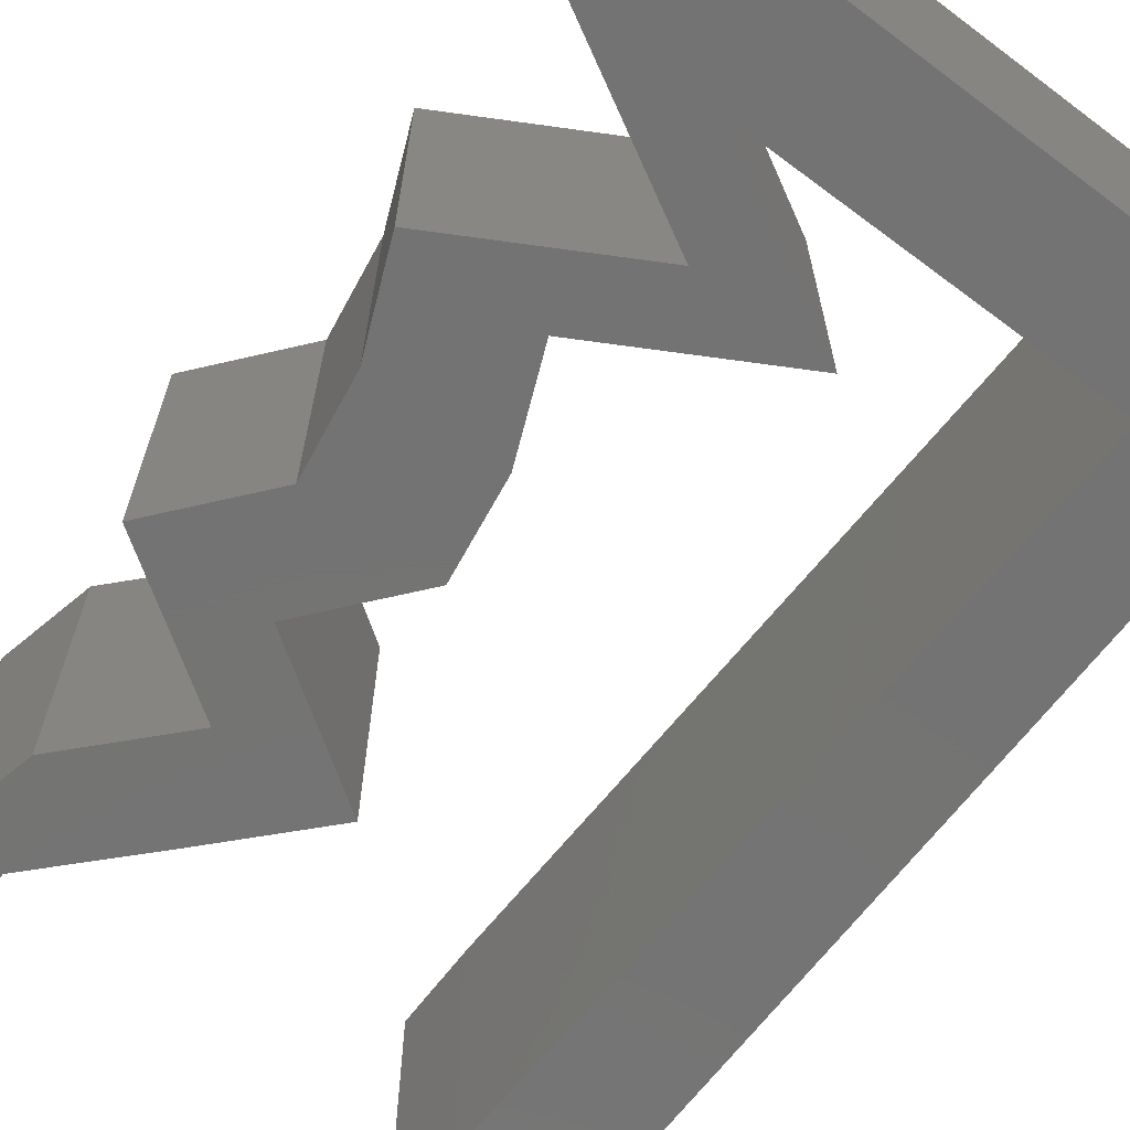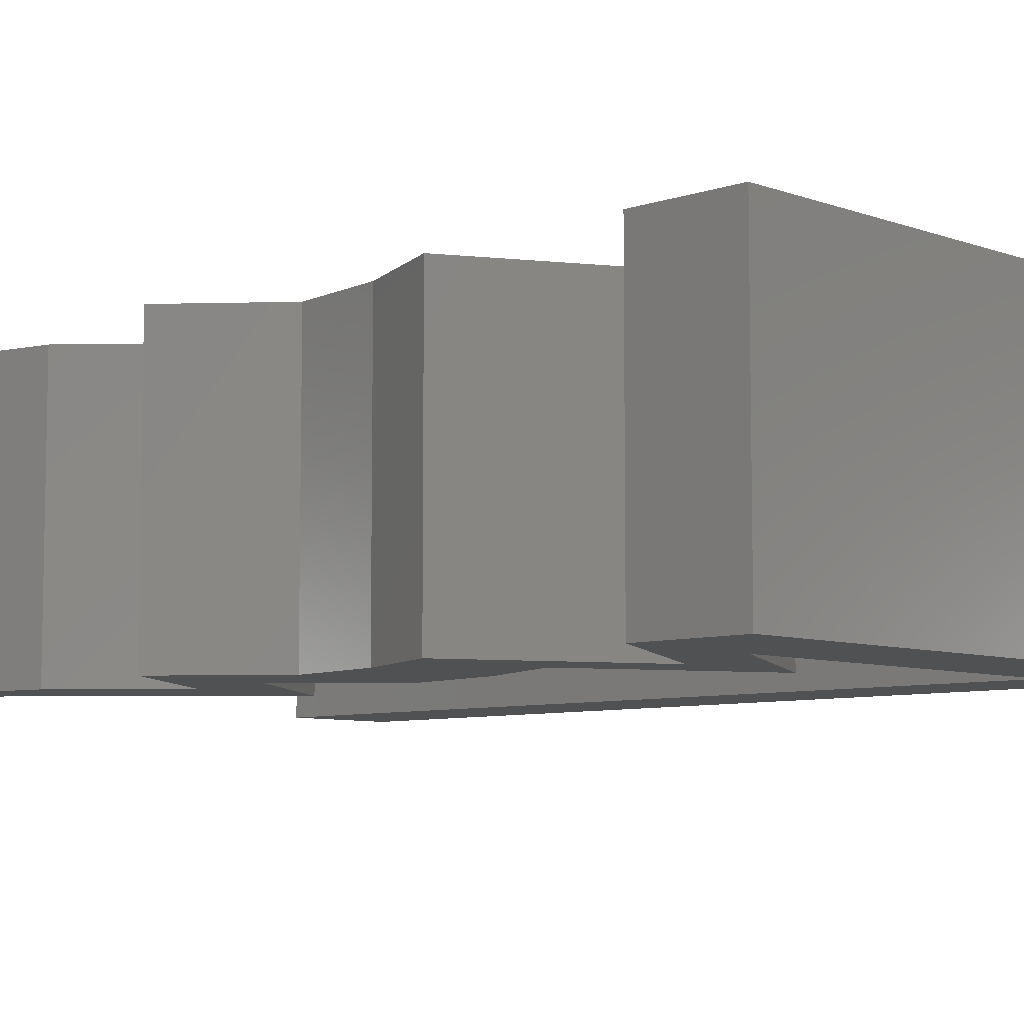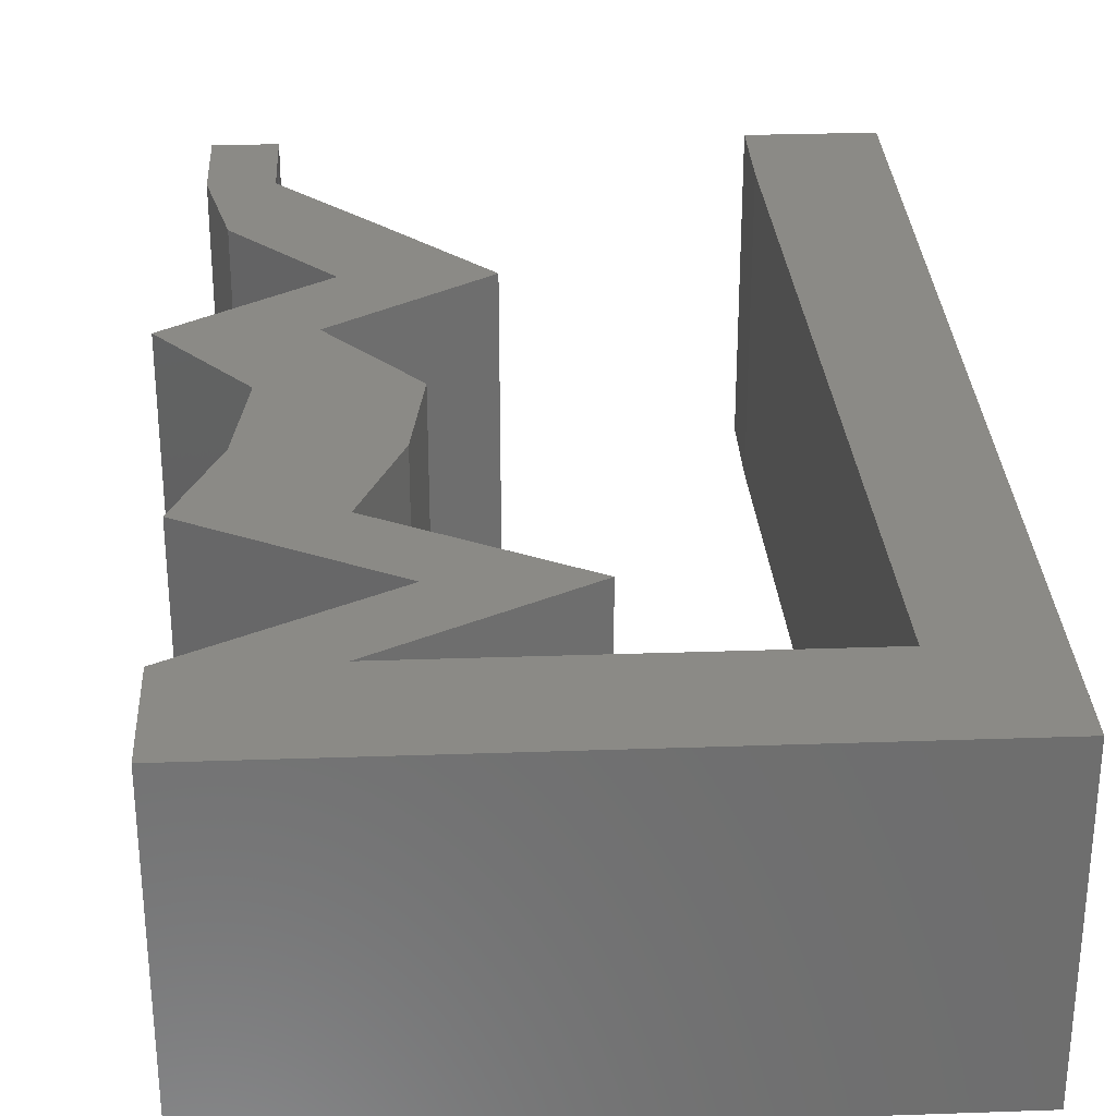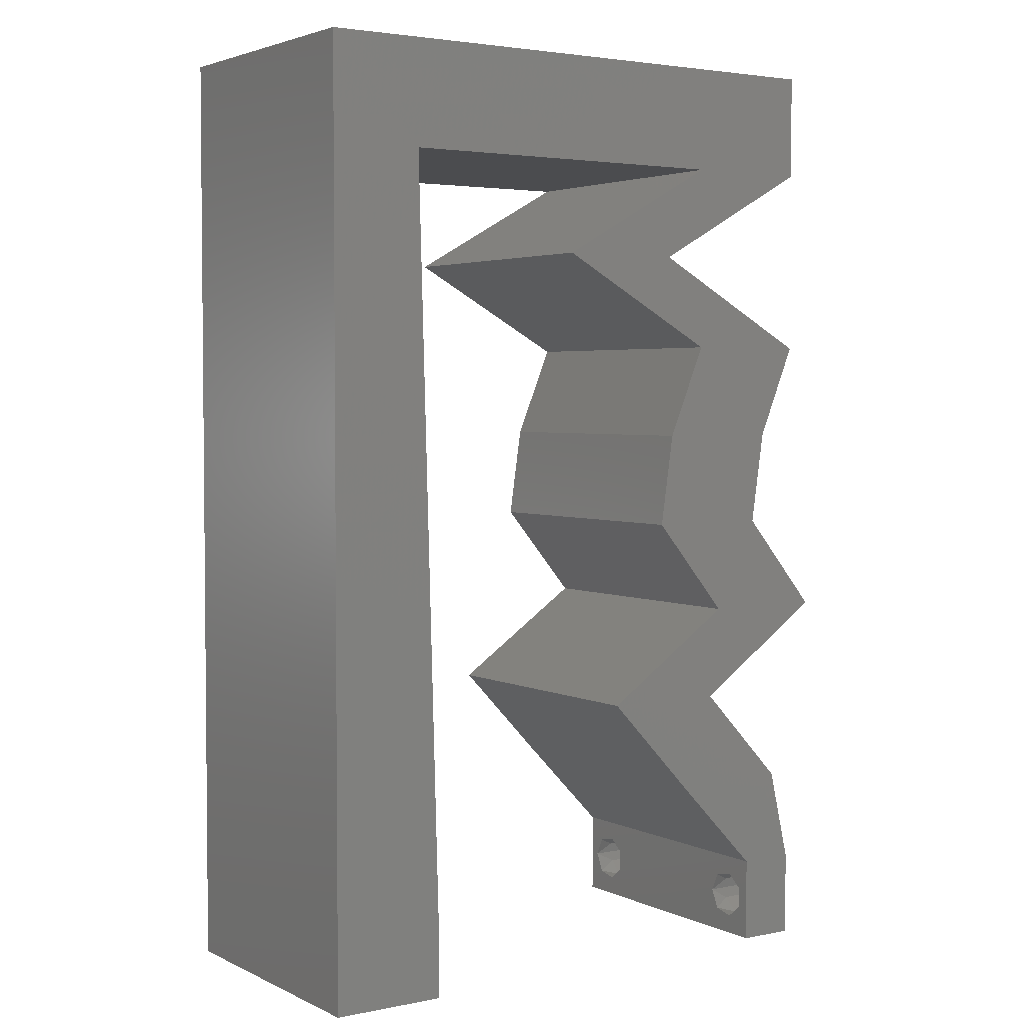
<metadata>
{"format":"stl","ext":"stl","renderer":"f3d","projection":"perspective","resolution":1024,"background":"white","views":[{"elev":-65.8,"azim":143.1,"up":"+Z"},{"elev":-7.3,"azim":134.1,"up":"+Z"},{"elev":30.1,"azim":177.1,"up":"+Z"},{"elev":3.3,"azim":-34.1,"up":"+Y"}]}
</metadata>
<code>
# stl→obj: 268 verts, 540 faces
v 0.04 0 0.01
v 0.04 -0.006 0.01
v 0.04 -0.003738 0.003932
v 0.04 -0.003 0.0159
v 0.04 -0.004657 0.002778
v 0.04 -0.006 0
v 0.04 -0.004329 0.00134
v 0.04 -0.001671 0.00134
v 0.04 0 0
v 0.04 -0.001343 0.002778
v 0.04 -0.003 0.0007
v 0.04 -0.004657 0.01798
v 0.04 -0.003738 0.01913
v 0.04 -0.006 0.02
v 0.04 0 0.02
v 0.04 -0.002262 0.01913
v 0.04 -0.001343 0.01798
v 0.04 -0.001671 0.01654
v 0.04 -0.004329 0.01654
v 0.04 -0.002262 0.003932
v 0.036 -0.006 0.01
v 0.036 0 0.01
v 0.036 -0.003738 0.003932
v 0.036 -0.003 0.0159
v 0.036 -0.004657 0.002778
v 0.036 -0.004329 0.00134
v 0.036 -0.006 0
v 0.036 -0.001343 0.002778
v 0.036 0 0
v 0.036 -0.001671 0.00134
v 0.036 -0.003 0.0007
v 0.036 0 0.02
v 0.036 -0.001343 0.01798
v 0.036 -0.002262 0.01913
v 0.036 -0.006 0.02
v 0.036 -0.003738 0.01913
v 0.036 -0.004657 0.01798
v 0.036 -0.001671 0.01654
v 0.036 -0.004329 0.01654
v 0.036 -0.002262 0.003932
v 0.02529 0.04275 0.02
v 0.02814 0.04604 0.02
v 0.02528 0.04933 0.02
v 0.03848 0.006577 0.02
v 0 0.048 0.02
v 0.006536 0.05262 0.02
v 0 0.06 0.02
v 0.007122 0.03157 0.02
v 0 0.024 0.02
v 0.007414 0.02105 0.02
v 0 -0.006 0.02
v 0.008 -0.006 0.02
v 0.004 -0.002406 0.02
v 0.02756 0.02631 0.02
v 0.03636 0.02631 0.02
v 0.03255 0.03061 0.02
v 0.02 0.06 0.02
v 0.01 0.06 0.02
v 0.01476 0.05262 0.02
v 0.03 0.06 0.02
v 0.02605 0.05631 0.02
v 0.03121 0.05262 0.02
v 0.0355 0.05613 0.02
v 0.04187 0.01973 0.02
v 0.03307 0.01973 0.02
v 0.02298 0.05262 0.02
v 0.006829 0.04209 0.02
v 0.02968 0.006577 0.02
v 0.03227 0.01315 0.02
v 0.02348 0.01315 0.02
v 0.004 0.005154 0.02
v 0 0 0.02
v 0.008 0 0.02
v 0 0.036 0.02
v 0.03407 0.04933 0.02
v 0.04 0.05262 0.02
v 0.03477 0.05283 0.02
v 0.03123 0.03946 0.02
v 0.02852 0.03289 0.02
v 0.033 0.03465 0.02
v 0.04003 0.03946 0.02
v 0.03408 0.04275 0.02
v 0.03522 0.0381 0.02
v 0.007707 0.01052 0.02
v 0 0.012 0.02
v 0.04 0.06 0.02
v 0.03731 0.03289 0.02
v 0.038 -0.003 0.02
v 0.01935 0.04604 0.02
v 0 -0.006 0.01
v 0 -0.003 0.015
v 0 0 0.01
v 0 -0.006 0
v 0 -0.003 0.005
v 0 0 0
v 0.004 -0.006 0.015
v 0.008 -0.006 0.01
v 0.004 -0.006 0.005
v 0.008 -0.006 0
v 0 0.009 0.0114
v 0 0.06 0
v 0 0.051 0.0086
v 0 0.06 0.01
v 0 0.048 0
v 0 0.0415 0.009767
v 0 0.03 0.01
v 0 0.036 0
v 0 0.024 0
v 0 0.0185 0.01023
v 0 0.012 0
v 0 0.005337 0.005128
v 0 0.05466 0.01487
v 0.02529 0.04275 0
v 0.02528 0.04933 0
v 0.02814 0.04604 0
v 0.03848 0.006577 0
v 0.006536 0.05262 0
v 0.007122 0.03157 0
v 0.007414 0.02105 0
v 0.004 -0.002406 0
v 0.02756 0.02631 0
v 0.03255 0.03061 0
v 0.03636 0.02631 0
v 0.01476 0.05262 0
v 0.01 0.06 0
v 0.02 0.06 0
v 0.03 0.06 0
v 0.02605 0.05631 0
v 0.0355 0.05613 0
v 0.03121 0.05262 0
v 0.04187 0.01973 0
v 0.03307 0.01973 0
v 0.02298 0.05262 0
v 0.006829 0.04209 0
v 0.02968 0.006577 0
v 0.02348 0.01315 0
v 0.03227 0.01315 0
v 0.004 0.005154 0
v 0.008 0 0
v 0.03407 0.04933 0
v 0.03477 0.05283 0
v 0.04 0.05262 0
v 0.03123 0.03946 0
v 0.033 0.03465 0
v 0.02852 0.03289 0
v 0.04003 0.03946 0
v 0.03522 0.0381 0
v 0.03408 0.04275 0
v 0.007707 0.01052 0
v 0.04 0.06 0
v 0.03731 0.03289 0
v 0.038 -0.003 0
v 0.01935 0.04604 0
v 0.008 0 0.01
v 0.008 -0.003 0.015
v 0.008 -0.003 0.005
v 0.015 0.06 0.01134
v 0.025 0.06 0.008977
v 0.006575 0.06 0.007337
v 0.03344 0.06 0.01273
v 0.04 0.06 0.01
v 0.03407 0.06 0.005945
v 0.005798 0.06 0.01422
v 0.04 0.05631 0.015
v 0.04 0.05262 0.01
v 0.04 0.05631 0.005
v 0.03609 0.05045 0.015
v 0.02814 0.04604 0.01
v 0.03229 0.04834 0.015
v 0.03205 0.04821 0.005
v 0.03585 0.05031 0.005
v 0.03407 0.04933 0.01
v 0.04003 0.03946 0.01
v 0.0361 0.04163 0.015
v 0.0323 0.04374 0.015
v 0.0361 0.04163 0.005
v 0.0323 0.04374 0.005
v 0.03416 0.04271 0.01
v 0.03867 0.03617 0.015
v 0.03731 0.03289 0.01
v 0.03867 0.03617 0.005
v 0.03683 0.0296 0.015
v 0.03636 0.02631 0.01
v 0.03683 0.0296 0.005
v 0.03911 0.02302 0.015
v 0.04187 0.01973 0.01
v 0.03911 0.02302 0.005
v 0.03707 0.01644 0.005946
v 0.03707 0.01644 0.01427
v 0.03227 0.01315 0.01
v 0.03538 0.009866 0.015
v 0.03848 0.006577 0.01
v 0.03538 0.009866 0.005
v 0.03924 0.003289 0.015
v 0.03924 0.003289 0.005
v 0.03284 0.003289 0.015
v 0.02968 0.006577 0.01
v 0.03284 0.003289 0.005
v 0.02658 0.009866 0.015
v 0.02348 0.01315 0.01
v 0.02658 0.009866 0.005
v 0.02828 0.01644 0.005946
v 0.02828 0.01644 0.01427
v 0.03307 0.01973 0.01
v 0.03032 0.02302 0.015
v 0.02756 0.02631 0.01
v 0.03032 0.02302 0.005
v 0.02804 0.0296 0.015
v 0.02852 0.03289 0.01
v 0.02804 0.0296 0.005
v 0.02988 0.03617 0.015
v 0.03123 0.03946 0.01
v 0.02988 0.03617 0.005
v 0.01935 0.04604 0.01
v 0.02327 0.04387 0.015
v 0.02707 0.04176 0.015
v 0.02327 0.04387 0.005
v 0.02707 0.04176 0.005
v 0.02527 0.04276 0.01
v 0.02326 0.04821 0.015
v 0.03121 0.05262 0.01
v 0.02706 0.05031 0.015
v 0.02729 0.05045 0.005
v 0.0235 0.04834 0.005
v 0.02528 0.04933 0.01
v 0.01887 0.05262 0.01256
v 0.01887 0.05262 0.005497
v 0.02479 0.05262 0.006968
v 0.01296 0.05262 0.006968
v 0.006536 0.05262 0.01
v 0.01216 0.05262 0.01375
v 0.02558 0.05262 0.01375
v 0.007268 0.02631 0.01029
v 0.006953 0.03762 0.00948
v 0.007583 0.01499 0.009524
v 0.006746 0.04507 0.01229
v 0.007791 0.007526 0.01231
v 0.007827 0.006223 0.005977
v 0.006709 0.04639 0.005968
v 0.03873 -0.003738 0.01607
v 0.03727 -0.002262 0.01607
v 0.03726 -0.003758 0.01608
v 0.03871 -0.002229 0.01608
v 0.03873 -0.003 0.0193
v 0.03727 -0.001671 0.01866
v 0.03875 -0.001671 0.01866
v 0.03725 -0.003 0.0193
v 0.03873 -0.001343 0.01722
v 0.03725 -0.001343 0.01722
v 0.03727 -0.004657 0.01722
v 0.03875 -0.004657 0.01722
v 0.03802 -0.004336 0.01865
v 0.03687 -0.004326 0.01866
v 0.03916 -0.004329 0.01866
v 0.0375 -0.003738 0.0008684
v 0.03727 -0.002262 0.0008684
v 0.03874 -0.002242 0.0008785
v 0.03888 -0.003738 0.0008684
v 0.03873 -0.001343 0.002022
v 0.03727 -0.001671 0.00346
v 0.03725 -0.001343 0.002022
v 0.03727 -0.004329 0.00346
v 0.03873 -0.003 0.0041
v 0.03875 -0.004329 0.00346
v 0.03725 -0.003 0.0041
v 0.03875 -0.001671 0.00346
v 0.03873 -0.004657 0.002022
v 0.03725 -0.004657 0.002022
f 1 2 3
f 1 4 2
f 5 6 7
f 8 9 10
f 11 9 8
f 7 6 11
f 12 13 14
f 15 16 17
f 13 15 14
f 16 15 13
f 6 9 11
f 10 9 1
f 1 15 18
f 18 15 17
f 2 19 14
f 19 12 14
f 2 6 5
f 18 4 1
f 4 19 2
f 20 1 3
f 10 1 20
f 3 2 5
f 21 22 23
f 24 22 21
f 25 26 27
f 28 29 30
f 30 29 31
f 27 26 31
f 32 33 34
f 35 36 37
f 35 32 36
f 36 32 34
f 32 38 33
f 29 27 31
f 28 22 29
f 35 39 21
f 37 39 35
f 22 38 32
f 27 21 25
f 21 39 24
f 24 38 22
f 25 21 23
f 23 22 40
f 40 22 28
f 41 42 43
f 15 44 32
f 45 46 47
f 48 49 50
f 51 52 53
f 54 55 56
f 57 58 59
f 60 57 61
f 60 62 63
f 64 55 65
f 66 62 61
f 46 45 67
f 68 69 70
f 71 72 53
f 73 71 53
f 67 74 48
f 75 76 77
f 78 79 80
f 46 58 47
f 81 82 83
f 66 57 59
f 58 46 59
f 62 60 61
f 63 62 77
f 84 85 71
f 76 86 63
f 87 81 83
f 57 66 61
f 82 78 83
f 79 54 56
f 35 14 88
f 52 73 53
f 72 51 53
f 55 87 56
f 15 32 88
f 87 83 80
f 76 63 77
f 62 75 77
f 83 78 80
f 87 80 56
f 80 79 56
f 85 72 71
f 86 60 63
f 14 15 88
f 32 35 88
f 73 84 71
f 42 78 82
f 78 42 41
f 62 42 75
f 42 62 43
f 65 55 54
f 69 64 65
f 44 69 68
f 70 69 65
f 32 44 68
f 89 41 43
f 49 85 50
f 50 85 84
f 74 49 48
f 45 74 67
f 90 91 92
f 72 91 51
f 93 94 95
f 92 94 90
f 51 91 90
f 92 91 72
f 90 94 93
f 95 94 92
f 52 96 97
f 90 96 51
f 93 98 90
f 97 98 99
f 51 96 52
f 97 96 90
f 99 98 93
f 90 98 97
f 72 100 92
f 101 102 103
f 104 102 101
f 85 100 72
f 105 106 74
f 107 106 105
f 107 105 104
f 74 106 49
f 108 106 107
f 109 106 108
f 49 109 85
f 45 105 74
f 110 109 108
f 49 106 109
f 95 111 110
f 47 112 45
f 45 102 105
f 110 100 109
f 110 111 100
f 45 112 102
f 109 100 85
f 105 102 104
f 103 112 47
f 92 111 95
f 100 111 92
f 102 112 103
f 113 114 115
f 9 29 116
f 104 101 117
f 118 119 108
f 93 120 99
f 121 122 123
f 124 125 126
f 127 128 126
f 127 129 130
f 131 132 123
f 133 128 130
f 134 104 117
f 135 136 137
f 138 120 95
f 139 120 138
f 134 118 107
f 140 141 142
f 143 144 145
f 117 101 125
f 146 147 148
f 126 133 124
f 117 125 124
f 130 128 127
f 129 141 130
f 149 138 110
f 142 129 150
f 151 147 146
f 126 128 133
f 148 147 143
f 145 122 121
f 27 152 6
f 99 120 139
f 95 120 93
f 123 122 151
f 9 152 29
f 151 144 147
f 142 141 129
f 130 141 140
f 147 144 143
f 151 122 144
f 144 122 145
f 110 138 95
f 150 129 127
f 6 152 9
f 29 152 27
f 139 138 149
f 115 148 143
f 113 115 143
f 130 140 115
f 115 114 130
f 132 121 123
f 137 132 131
f 116 135 137
f 136 132 137
f 29 135 116
f 153 114 113
f 108 119 110
f 119 149 110
f 107 118 108
f 107 104 134
f 154 155 97
f 52 155 73
f 139 156 99
f 97 156 154
f 73 155 154
f 97 155 52
f 99 156 97
f 154 156 139
f 125 157 126
f 60 158 57
f 157 158 126
f 57 158 157
f 125 159 157
f 60 160 158
f 126 158 127
f 57 157 58
f 101 159 125
f 103 159 101
f 86 160 60
f 161 160 86
f 158 162 127
f 157 163 58
f 160 162 158
f 159 163 157
f 127 162 150
f 150 162 161
f 47 163 103
f 58 163 47
f 103 163 159
f 161 162 160
f 76 164 86
f 161 164 165
f 150 166 142
f 165 166 161
f 86 164 161
f 165 164 76
f 161 166 150
f 142 166 165
f 76 167 165
f 168 169 42
f 115 170 168
f 165 171 142
f 75 167 76
f 42 169 75
f 142 171 140
f 140 170 115
f 171 170 140
f 169 167 75
f 169 172 167
f 171 172 170
f 167 172 165
f 165 172 171
f 168 172 169
f 170 172 168
f 173 174 81
f 42 175 168
f 146 176 173
f 168 177 115
f 82 175 42
f 81 174 82
f 148 176 146
f 115 177 148
f 82 174 175
f 177 176 148
f 174 178 175
f 177 178 176
f 175 178 168
f 173 178 174
f 176 178 173
f 168 178 177
f 87 179 81
f 173 179 180
f 146 181 151
f 180 181 173
f 81 179 173
f 180 179 87
f 173 181 146
f 151 181 180
f 55 182 87
f 180 182 183
f 151 184 123
f 183 184 180
f 87 182 180
f 183 182 55
f 180 184 151
f 123 184 183
f 55 185 183
f 186 185 64
f 183 187 123
f 131 187 186
f 64 185 55
f 183 185 186
f 123 187 131
f 186 187 183
f 131 188 137
f 69 189 64
f 64 189 186
f 190 189 69
f 189 188 186
f 190 188 189
f 186 188 131
f 137 188 190
f 69 191 190
f 192 191 44
f 190 193 137
f 116 193 192
f 44 191 69
f 190 191 192
f 137 193 116
f 192 193 190
f 15 194 44
f 192 194 1
f 1 195 192
f 116 195 9
f 44 194 192
f 1 194 15
f 192 195 116
f 9 195 1
f 2 14 35
f 21 2 35
f 27 6 2
f 27 2 21
f 32 196 22
f 197 196 68
f 22 198 29
f 135 198 197
f 68 196 32
f 22 196 197
f 29 198 135
f 197 198 22
f 68 199 197
f 200 199 70
f 197 201 135
f 136 201 200
f 70 199 68
f 197 199 200
f 135 201 136
f 200 201 197
f 136 202 132
f 65 203 70
f 70 203 200
f 204 203 65
f 203 202 200
f 204 202 203
f 200 202 136
f 132 202 204
f 65 205 204
f 206 205 54
f 204 207 132
f 121 207 206
f 54 205 65
f 204 205 206
f 132 207 121
f 206 207 204
f 206 208 209
f 79 208 54
f 121 210 145
f 209 210 206
f 54 208 206
f 209 208 79
f 206 210 121
f 145 210 209
f 78 211 79
f 209 211 212
f 145 213 143
f 212 213 209
f 79 211 209
f 212 211 78
f 209 213 145
f 143 213 212
f 214 215 89
f 78 216 212
f 153 217 214
f 212 218 143
f 41 216 78
f 89 215 41
f 113 217 153
f 143 218 113
f 41 215 216
f 218 217 113
f 215 219 216
f 218 219 217
f 216 219 212
f 214 219 215
f 212 219 218
f 217 219 214
f 89 220 214
f 221 222 62
f 130 223 221
f 214 224 153
f 43 220 89
f 62 222 43
f 153 224 114
f 114 223 130
f 222 220 43
f 224 223 114
f 222 225 220
f 224 225 223
f 221 225 222
f 220 225 214
f 214 225 224
f 223 225 221
f 59 226 66
f 227 228 226
f 226 229 227
f 230 231 46
f 62 232 221
f 117 229 230
f 221 228 130
f 231 229 226
f 226 228 232
f 66 232 62
f 46 231 59
f 130 228 133
f 124 229 117
f 133 227 124
f 226 232 66
f 59 231 226
f 133 228 227
f 227 229 124
f 232 228 221
f 230 229 231
f 118 233 119
f 48 234 67
f 84 235 50
f 233 235 119
f 118 234 233
f 233 234 48
f 50 235 233
f 119 235 149
f 234 236 67
f 50 233 48
f 134 234 118
f 46 236 230
f 154 237 73
f 67 236 46
f 73 237 84
f 84 237 235
f 235 238 149
f 134 239 234
f 237 238 235
f 234 239 236
f 149 238 139
f 117 239 134
f 230 239 117
f 139 238 154
f 236 239 230
f 154 238 237
f 4 24 240
f 24 4 241
f 240 24 242
f 241 4 243
f 244 245 246
f 245 244 247
f 245 248 246
f 248 245 249
f 240 250 251
f 244 252 247
f 250 240 242
f 248 249 243
f 249 241 243
f 247 252 253
f 252 244 254
f 251 250 252
f 16 13 244
f 39 37 250
f 34 33 245
f 16 244 246
f 34 245 247
f 18 17 248
f 245 33 249
f 17 16 246
f 12 19 251
f 36 34 247
f 248 17 246
f 33 38 249
f 19 4 240
f 19 240 251
f 38 24 241
f 38 241 249
f 251 252 254
f 252 250 253
f 39 250 242
f 250 37 253
f 244 13 254
f 12 251 254
f 36 247 253
f 18 248 243
f 37 36 253
f 13 12 254
f 4 18 243
f 24 39 242
f 11 31 255
f 31 11 256
f 256 11 257
f 11 255 258
f 259 260 261
f 262 263 264
f 263 262 265
f 260 259 266
f 263 260 266
f 260 263 265
f 256 259 261
f 267 262 264
f 262 267 268
f 259 256 257
f 267 255 268
f 255 267 258
f 20 3 263
f 40 28 260
f 8 10 259
f 25 23 262
f 260 28 261
f 263 3 264
f 20 263 266
f 40 260 265
f 259 10 266
f 262 23 265
f 28 30 261
f 3 5 264
f 23 40 265
f 10 20 266
f 30 31 256
f 25 262 268
f 30 256 261
f 255 26 268
f 26 25 268
f 5 7 267
f 5 267 264
f 8 259 257
f 267 7 258
f 31 26 255
f 7 11 258
f 11 8 257

</code>
